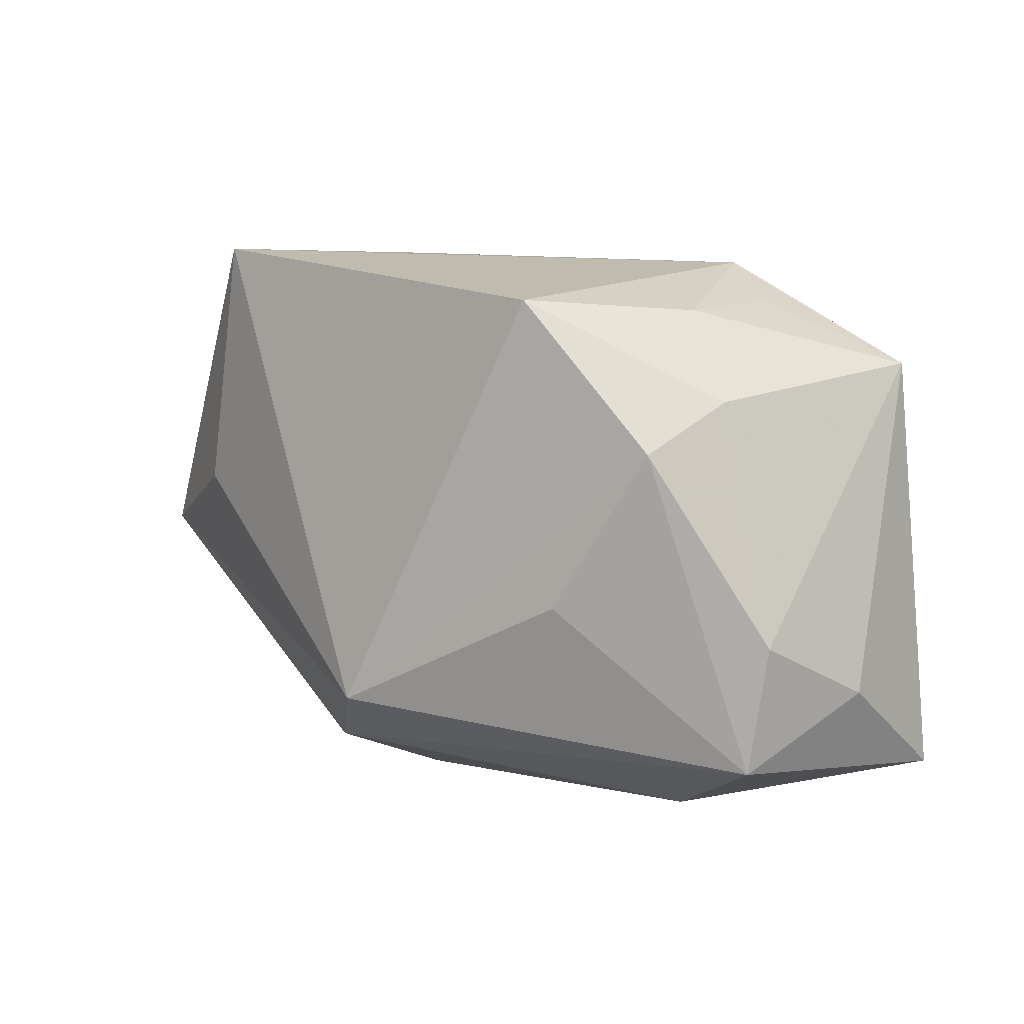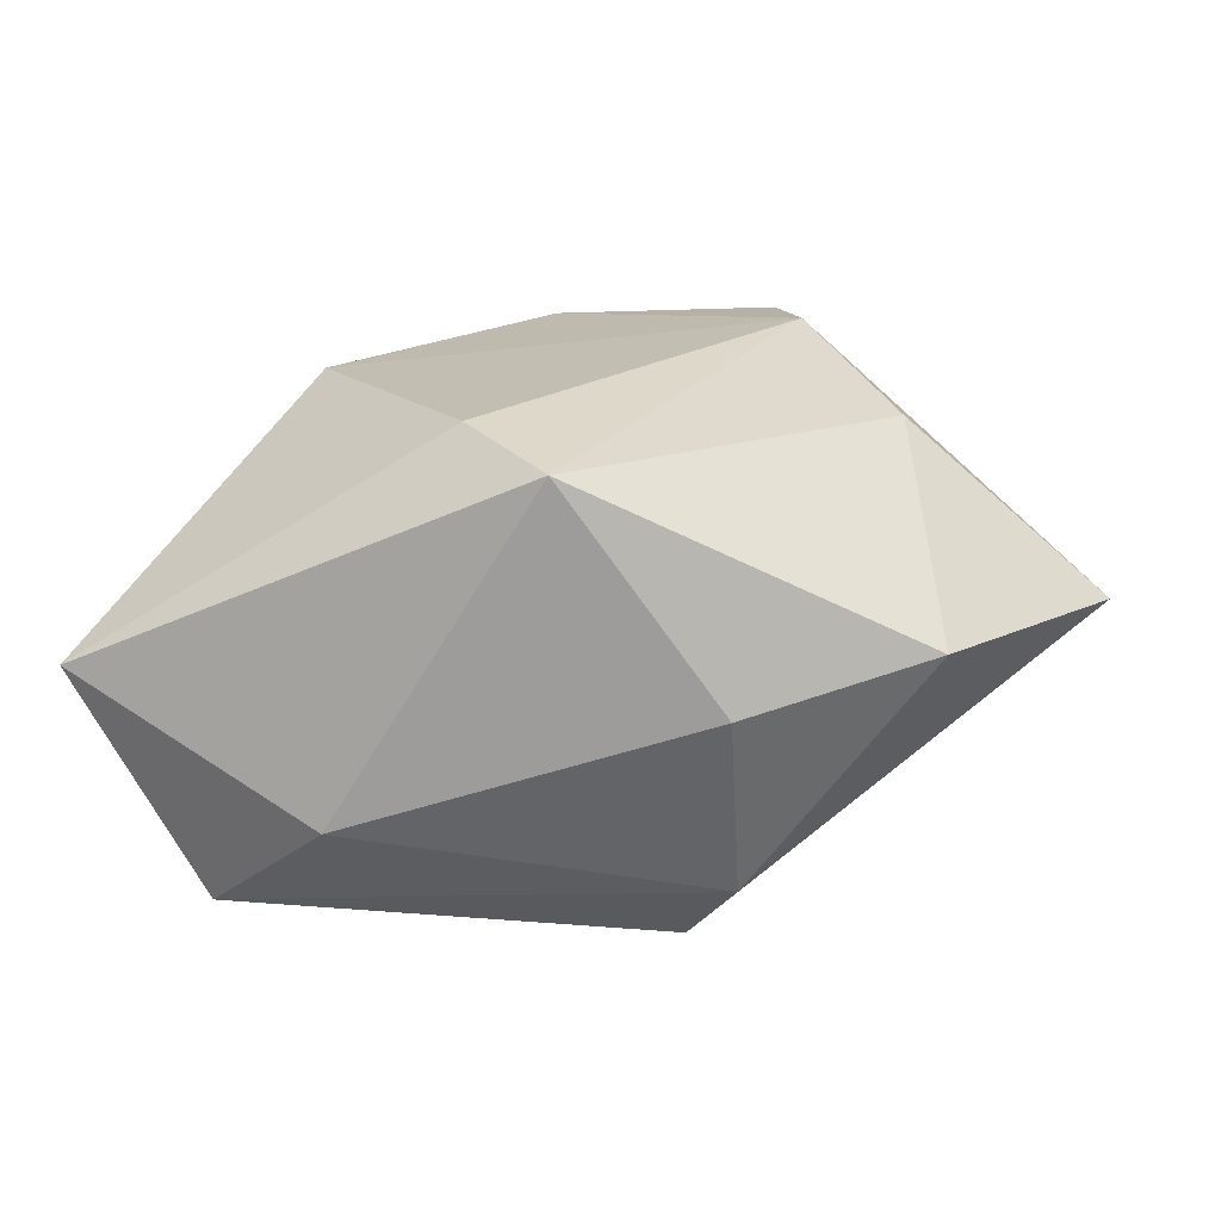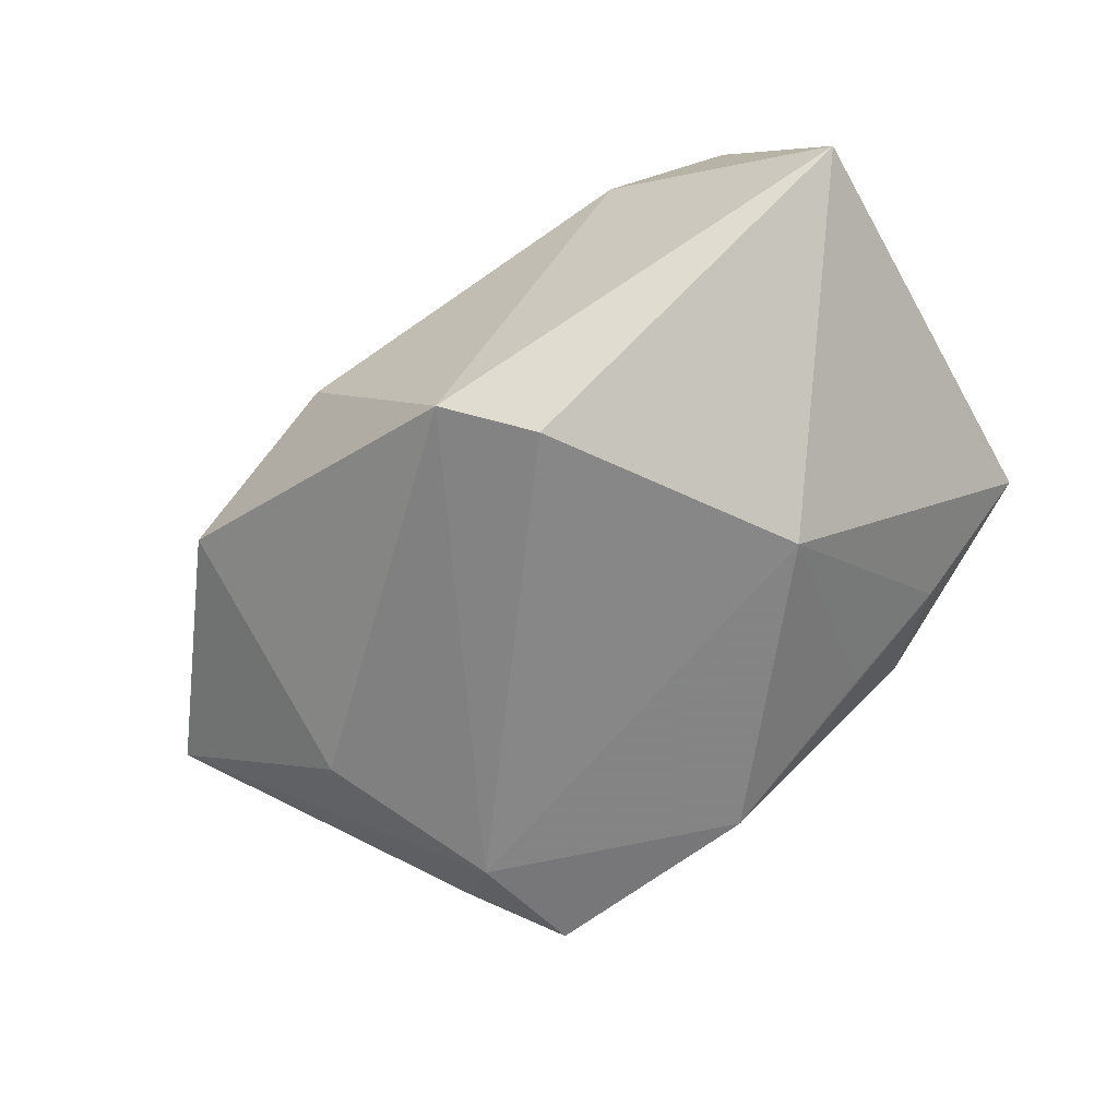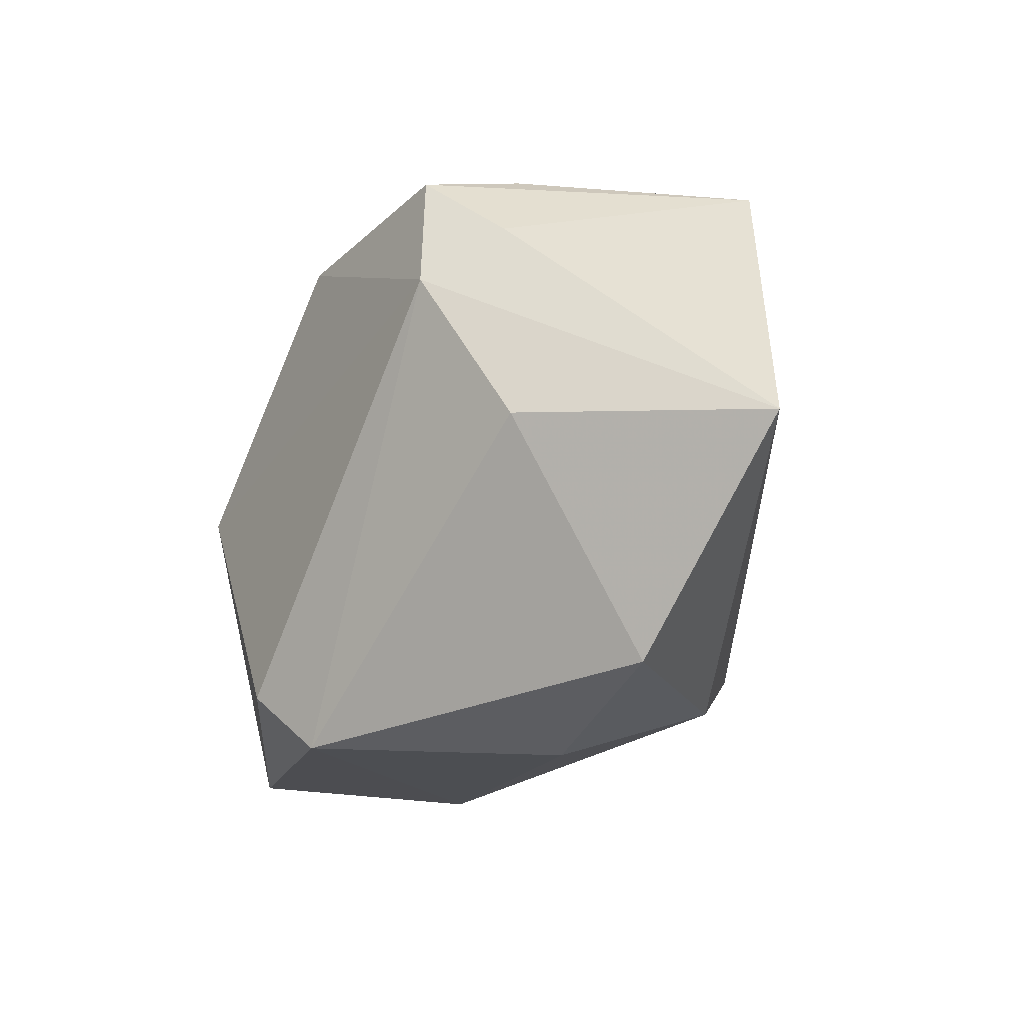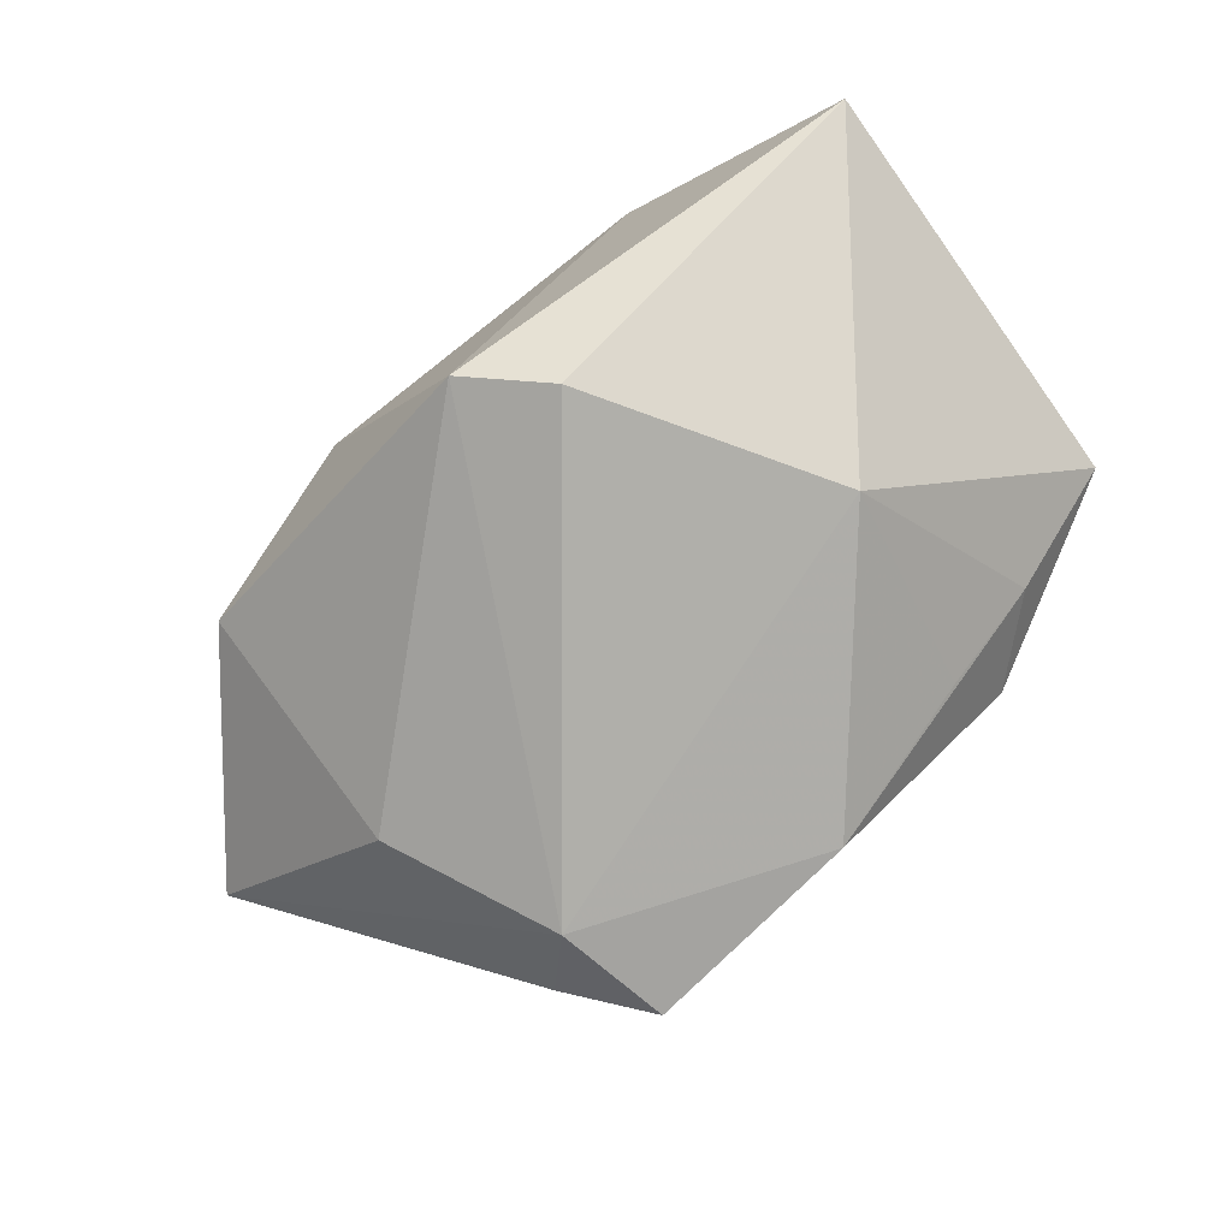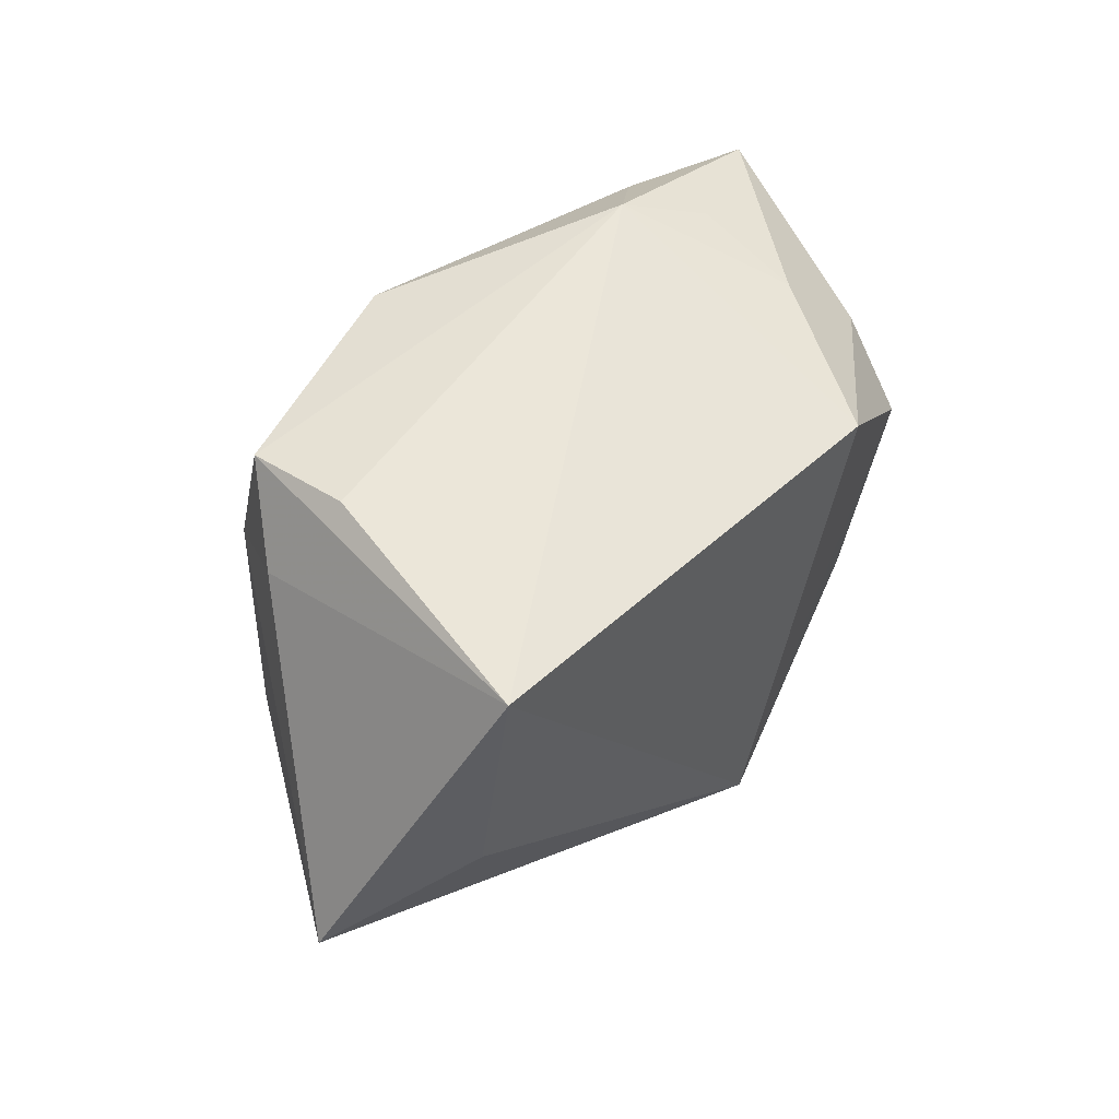
<metadata>
{"format":"obj","ext":"obj","renderer":"f3d","projection":"perspective","resolution":1024,"background":"white","views":[{"elev":5.5,"azim":26.1,"up":"+Y"},{"elev":-69.9,"azim":179.7,"up":"+Y"},{"elev":-62.8,"azim":32.6,"up":"+Z"},{"elev":-18.2,"azim":-125.7,"up":"+Y"},{"elev":-77.8,"azim":39.0,"up":"+Z"},{"elev":60.0,"azim":-63.5,"up":"+Y"}]}
</metadata>
<code>
v -0.03419 -0.02493 -0.004813
v 0.02724 0.02476 0.001803
v -0.03566 0.03101 0.01093
v 0.04206 0.01806 -0.0006626
v 0.02933 0.02142 -0.008141
v -0.01478 -0.03085 -0.0006279
v -0.03224 -0.0006386 -0.02001
v 0.008694 -0.02346 -0.02564
v 0.04114 -0.01617 0.01023
v -0.05294 -0.002658 -0.002158
v 0.02119 0.02915 -0.005147
v 0.0445 -0.02579 -0.003752
v 0.01309 -0.007017 0.02623
v 0.02316 0.0008185 -0.02401
v -0.02373 0.03101 -0.0128
v -0.0398 0.003827 0.00958
v 0.02367 0.009218 0.02627
v -0.02158 0.02848 -0.02373
v 0.009796 0.02477 0.02627
v -0.02349 0.01596 -0.02552
v 0.03245 -0.02377 0.02026
v -0.01609 -0.02397 0.01914
v 0.02143 -0.02977 0.01075
v 0.02335 0.02373 0.01299
v 0.001548 0.02626 -0.02348
v 0.03488 -0.01051 0.02082
v -0.01155 -0.01839 0.02627
v 0.02908 0.01437 0.01866
v 0.01859 0.02292 -0.01431
v -0.0292 0.0216 -0.0187
v 0.001124 -0.03009 -0.02282
f 16 10 27
f 10 16 3
f 3 16 27
f 27 10 22
f 10 1 22
f 25 18 11
f 11 5 25
f 14 20 25
f 25 20 18
f 14 12 8
f 8 12 31
f 8 20 14
f 31 20 8
f 31 12 23
f 7 1 10
f 10 20 7
f 31 1 7
f 7 20 31
f 27 22 21
f 22 23 21
f 21 12 9
f 21 23 12
f 10 3 30
f 30 3 18
f 30 20 10
f 18 20 30
f 11 18 15
f 15 3 11
f 18 3 15
f 29 5 14
f 14 25 29
f 29 25 5
f 6 22 1
f 6 23 22
f 6 1 31
f 31 23 6
f 4 5 11
f 9 12 4
f 14 5 4
f 4 12 14
f 11 3 19
f 19 3 27
f 26 21 9
f 9 4 26
f 26 4 28
f 2 4 11
f 28 4 24
f 24 19 28
f 4 2 24
f 11 19 24
f 24 2 11
f 28 19 17
f 17 26 28
f 17 19 27
f 21 26 17
f 27 21 13
f 13 17 27
f 21 17 13

</code>
